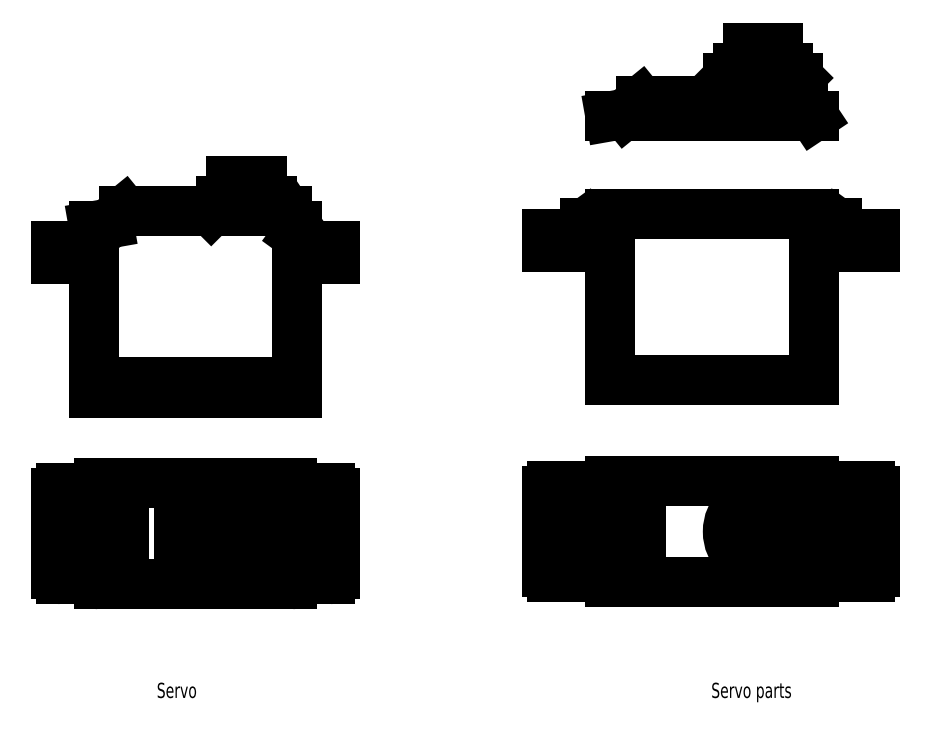
<metadata>
{"format":"dxf","ext":"dxf","renderer":"ezdxf+matplotlib","layout":"modelspace","background":"white","min_lineweight":24,"dpi":150}
</metadata>
<code>
0
SECTION
2
ENTITIES
0
LINE
8
0
10
14.5
20
86.6
30
0
11
17.5
21
88.78
31
0
0
LINE
8
0
10
60.8
20
86.6
30
0
11
57.8
21
88.78
31
0
0
LINE
8
0
10
17.5
20
86.6
30
0
11
17.5
21
90.6
31
0
0
LINE
8
0
10
20.45
20
91.12
30
0
11
23.5
21
93.6
31
0
0
LINE
8
0
10
57.8
20
86.6
30
0
11
57.8
21
90.6
31
0
0
LINE
8
0
10
57.8
20
90.6
30
0
11
55.8
21
93.6
31
0
0
LINE
8
0
10
23.5
20
93.6
30
0
11
55.8
21
93.6
31
0
0
LINE
8
0
10
17.5
20
57.6
30
0
11
17.5
21
59.6
31
0
0
LINE
8
0
10
21.5
20
57.6
30
0
11
21.5
21
59.6
31
0
0
LINE
8
0
10
17.5
20
59.6
30
0
11
57.8
21
59.6
31
0
0
LINE
8
0
10
17.5
20
57.6
30
0
11
57.8
21
57.6
31
0
0
LINE
8
0
10
57.8
20
57.6
30
0
11
57.8
21
59.6
31
0
0
LINE
8
0
10
17.5
20
84
30
0
11
17.5
21
59.6
31
0
0
LINE
8
0
10
57.8
20
59.6
30
0
11
57.8
21
84
31
0
0
LINE
8
0
10
44.8
20
99.6
30
0
11
50.8
21
99.6
31
0
0
LINE
8
0
10
42.8
20
95.6
30
0
11
40.8
21
93.6
31
0
0
LINE
8
0
10
52.8
20
95.6
30
0
11
54.8
21
93.6
31
0
0
LINE
8
0
10
44.8
20
99.6
30
0
11
44.8
21
95.6
31
0
0
LINE
8
0
10
50.8
20
99.6
30
0
11
50.8
21
95.6
31
0
0
LINE
8
0
10
42.8
20
95.6
30
0
11
52.8
21
95.6
31
0
0
LINE
8
0
10
54.8
20
57.6
30
0
11
54.8
21
59.6
31
0
0
CIRCLE
8
0
10
47.8
20
29.57
30
0
40
7
0
CIRCLE
8
0
10
47.8
20
29.57
30
0
40
5
0
CIRCLE
8
0
10
47.8
20
29.57
30
0
40
3
0
LINE
8
0
10
34.5
20
39.57
30
0
11
34.5
21
19.57
31
0
0
LINE
8
0
10
55.8
20
39.57
30
0
11
55.8
21
19.57
31
0
0
LINE
8
0
10
23.5
20
39.57
30
0
11
23.5
21
19.57
31
0
0
LINE
8
0
10
20.45
20
39.57
30
0
11
20.45
21
19.57
31
0
0
LINE
8
0
10
13.75
20
28.82
30
0
11
13.75
21
30.32
31
0
0
LINE
8
0
10
13.75
20
30.32
30
0
11
17.5
21
30.32
31
0
0
LINE
8
0
10
13.75
20
28.82
30
0
11
17.5
21
28.82
31
0
0
LINE
8
0
10
57.8
20
28.82
30
0
11
61.55
21
28.82
31
0
0
LINE
8
0
10
57.8
20
30.32
30
0
11
61.55
21
30.32
31
0
0
LINE
8
0
10
61.55
20
30.32
30
0
11
61.55
21
28.82
31
0
0
LINE
8
0
10
17.5
20
84
30
0
11
10
21
84
31
0
0
LINE
8
0
10
10
20
84
30
0
11
10
21
86.6
31
0
0
LINE
8
0
10
17.5
20
86.6
30
0
11
10
21
86.6
31
0
0
LINE
8
0
10
57.8
20
84
30
0
11
65.3
21
84
31
0
0
LINE
8
0
10
65.3
20
84
30
0
11
65.3
21
86.6
31
0
0
LINE
8
0
10
57.8
20
86.6
30
0
11
65.3
21
86.6
31
0
0
CIRCLE
8
0
10
47.8
20
29.57
30
0
40
1.25
0
LINE
8
0
10
46.55
20
99.6
30
0
11
46.55
21
93.6
31
0
0
LINE
8
0
10
49.05
20
99.6
30
0
11
49.05
21
93.6
31
0
0
LINE
8
0
10
11.2
20
86.6
30
0
11
11.2
21
84
31
0
0
LINE
8
0
10
15.6
20
86.6
30
0
11
15.6
21
84
31
0
0
LINE
8
0
10
59.7
20
86.6
30
0
11
59.7
21
84
31
0
0
LINE
8
0
10
64.1
20
86.6
30
0
11
64.1
21
84
31
0
0
CIRCLE
8
0
10
13.4
20
34.37
30
0
40
2.2
0
CIRCLE
8
0
10
13.4
20
24.77
30
0
40
2.2
0
ARC
8
0
10
18.5
20
38.57
30
0
40
1
50
90
51
180
0
ARC
8
0
10
18.5
20
20.57
30
0
40
1
50
180
51
270
0
LINE
8
0
10
17.5
20
38.57
30
0
11
17.5
21
20.57
31
0
0
ARC
8
0
10
11
20
37.57
30
0
40
1
50
90
51
180
0
LINE
8
0
10
11
20
38.57
30
0
11
17.5
21
38.57
31
0
0
ARC
8
0
10
11
20
21.57
30
0
40
1
50
180
51
270
0
LINE
8
0
10
10
20
37.57
30
0
11
10
21
21.57
31
0
0
LINE
8
0
10
17.5
20
20.57
30
0
11
11
21
20.57
31
0
0
CIRCLE
8
0
10
61.9
20
34.37
30
0
40
2.2
0
CIRCLE
8
0
10
61.9
20
24.77
30
0
40
2.2
0
ARC
8
0
10
64.3
20
37.57
30
0
40
1
50
0
51
90
0
LINE
8
0
10
57.8
20
38.57
30
0
11
64.3
21
38.57
31
0
0
ARC
8
0
10
64.3
20
21.57
30
0
40
1
50
270
51
0
0
LINE
8
0
10
65.3
20
37.57
30
0
11
65.3
21
21.57
31
0
0
LINE
8
0
10
57.8
20
20.57
30
0
11
64.3
21
20.57
31
0
0
ARC
8
0
10
56.8
20
38.57
30
0
40
1
50
0
51
90
0
LINE
8
0
10
18.5
20
39.57
30
0
11
56.8
21
39.57
31
0
0
ARC
8
0
10
56.8
20
20.57
30
0
40
1
50
270
51
0
0
LINE
8
0
10
56.8
20
19.57
30
0
11
18.5
21
19.57
31
0
0
LINE
8
0
10
57.8
20
38.57
30
0
11
57.8
21
20.57
31
0
0
MTEXT
8
0
10
29.84
20
38.24
30
0
40
4
41
100
71
7
72
2
1
Futaba
7
Normal
50
270
73
1
44
1
0
MTEXT
8
0
10
24.24
20
38.24
30
0
40
4
41
100
71
7
72
2
1
S3003
7
Normal
50
270
73
1
44
1
0
LINE
8
0
10
17.5
20
90.6
30
0
11
20.45
21
91.12
31
0
0
LINE
8
0
10
123
20
112.9
30
0
11
126
21
115.4
31
0
0
LINE
8
0
10
160.3
20
112.4
30
0
11
158.3
21
115.4
31
0
0
LINE
8
0
10
126
20
115.4
30
0
11
158.3
21
115.4
31
0
0
LINE
8
0
10
120
20
112.4
30
0
11
123
21
112.9
31
0
0
LINE
8
0
10
120
20
112.4
30
0
11
120
21
112.4
31
0
0
LINE
8
0
10
120
20
112.4
30
0
11
160.3
21
112.4
31
0
0
CIRCLE
8
0
10
150.3
20
30
30
0
40
7
0
CIRCLE
8
0
10
150.3
20
30
30
0
40
5
0
CIRCLE
8
0
10
150.3
20
30
30
0
40
3
0
LINE
8
0
10
158.3
20
40
30
0
11
158.3
21
20
31
0
0
LINE
8
0
10
126
20
40
30
0
11
126
21
20
31
0
0
LINE
8
0
10
123
20
40
30
0
11
123
21
20
31
0
0
LINE
8
body
10
120
20
60
30
0
11
120
21
93
31
0
0
LINE
8
body
10
120
20
93
30
0
11
160.3
21
93
31
0
0
LINE
8
body
10
160.3
20
93
30
0
11
160.3
21
60
31
0
0
LINE
8
body
10
160.3
20
60
30
0
11
120
21
60
31
0
0
LINE
8
body
10
120
20
40
30
0
11
120
21
20
31
0
0
LINE
8
body
10
120
20
40
30
0
11
160.3
21
40
31
0
0
LINE
8
body
10
160.3
20
40
30
0
11
160.3
21
20
31
0
0
LINE
8
body
10
160.3
20
20
30
0
11
120
21
20
31
0
0
LINE
8
0
10
112
20
89
30
0
11
115
21
91.18
31
0
0
LINE
8
0
10
115
20
86.4
30
0
11
107.5
21
86.4
31
0
0
LINE
8
0
10
107.5
20
86.4
30
0
11
107.5
21
89
31
0
0
LINE
8
0
10
115
20
89
30
0
11
107.5
21
89
31
0
0
LINE
8
0
10
108.7
20
89
30
0
11
108.7
21
86.4
31
0
0
LINE
8
0
10
113.1
20
89
30
0
11
113.1
21
86.4
31
0
0
LINE
8
0
10
115
20
86.4
30
0
11
115
21
86.4
31
0
0
LINE
8
0
10
115
20
86.4
30
0
11
115
21
86.4
31
0
0
LINE
8
0
10
115
20
91.18
30
0
11
115
21
89
31
0
0
LINE
8
0
10
115
20
89
30
0
11
115
21
89
31
0
0
LINE
8
0
10
115
20
89
30
0
11
115
21
86.4
31
0
0
LINE
8
0
10
115
20
86.4
30
0
11
115
21
86.4
31
0
0
LINE
8
0
10
111.2
20
29.25
30
0
11
111.2
21
30.75
31
0
0
LINE
8
0
10
111.2
20
30.75
30
0
11
115
21
30.75
31
0
0
LINE
8
0
10
111.2
20
29.25
30
0
11
115
21
29.25
31
0
0
CIRCLE
8
0
10
110.9
20
34.8
30
0
40
2.2
0
CIRCLE
8
0
10
110.9
20
25.2
30
0
40
2.2
0
ARC
8
0
10
108.5
20
38
30
0
40
1
50
90
51
180
0
LINE
8
0
10
108.5
20
39
30
0
11
115
21
39
31
0
0
ARC
8
0
10
108.5
20
22
30
0
40
1
50
180
51
270
0
LINE
8
0
10
107.5
20
38
30
0
11
107.5
21
22
31
0
0
LINE
8
0
10
115
20
21
30
0
11
108.5
21
21
31
0
0
LINE
8
body
10
115
20
21
30
0
11
115
21
21
31
0
0
LINE
8
body
10
115
20
39
30
0
11
115
21
21
31
0
0
LINE
8
0
10
168
20
89
30
0
11
165
21
91.18
31
0
0
LINE
8
0
10
165
20
86.4
30
0
11
172.5
21
86.4
31
0
0
LINE
8
0
10
172.5
20
86.4
30
0
11
172.5
21
89
31
0
0
LINE
8
0
10
165
20
89
30
0
11
172.5
21
89
31
0
0
LINE
8
0
10
166.9
20
89
30
0
11
166.9
21
86.4
31
0
0
LINE
8
0
10
171.3
20
89
30
0
11
171.3
21
86.4
31
0
0
LINE
8
body
10
165
20
91.18
30
0
11
165
21
89
31
0
0
LINE
8
body
10
165
20
89
30
0
11
165
21
86.4
31
0
0
LINE
8
0
10
165
20
29.25
30
0
11
168.8
21
29.25
31
0
0
LINE
8
0
10
165
20
30.75
30
0
11
168.8
21
30.75
31
0
0
LINE
8
0
10
168.8
20
30.75
30
0
11
168.8
21
29.25
31
0
0
CIRCLE
8
0
10
169.1
20
34.8
30
0
40
2.2
0
CIRCLE
8
0
10
169.1
20
25.2
30
0
40
2.2
0
ARC
8
0
10
171.5
20
38
30
0
40
1
50
0
51
90
0
LINE
8
0
10
165
20
39
30
0
11
171.5
21
39
31
0
0
ARC
8
0
10
171.5
20
22
30
0
40
1
50
270
51
0
0
LINE
8
0
10
172.5
20
38
30
0
11
172.5
21
22
31
0
0
LINE
8
0
10
165
20
21
30
0
11
171.5
21
21
31
0
0
LINE
8
body
10
165
20
86.4
30
0
11
165
21
86.4
31
0
0
LINE
8
body
10
165
20
39
30
0
11
165
21
21
31
0
0
LINE
8
0
10
147.3
20
126
30
0
11
153.3
21
126
31
0
0
LINE
8
0
10
145.3
20
122
30
0
11
143.3
21
120
31
0
0
LINE
8
0
10
155.3
20
122
30
0
11
157.3
21
120
31
0
0
LINE
8
0
10
147.3
20
126
30
0
11
147.3
21
122
31
0
0
LINE
8
0
10
153.3
20
126
30
0
11
153.3
21
122
31
0
0
LINE
8
0
10
145.3
20
122
30
0
11
155.3
21
122
31
0
0
LINE
8
body
10
143.3
20
120
30
0
11
143.3
21
120
31
0
0
LINE
8
body
10
143.3
20
120
30
0
11
143.3
21
120
31
0
0
LINE
8
body
10
143.3
20
120
30
0
11
157.3
21
120
31
0
0
MTEXT
8
text
10
30
20
0
30
0
40
3
41
100
71
1
72
0
1
Servo
7
normallatin1
50
0
73
1
44
1
0
MTEXT
8
text
10
140
20
0
30
0
40
3
41
100
71
1
72
0
1
Servo\~parts
7
normallatin1
50
0
73
1
44
1
0
ENDSEC
0
EOF

</code>
